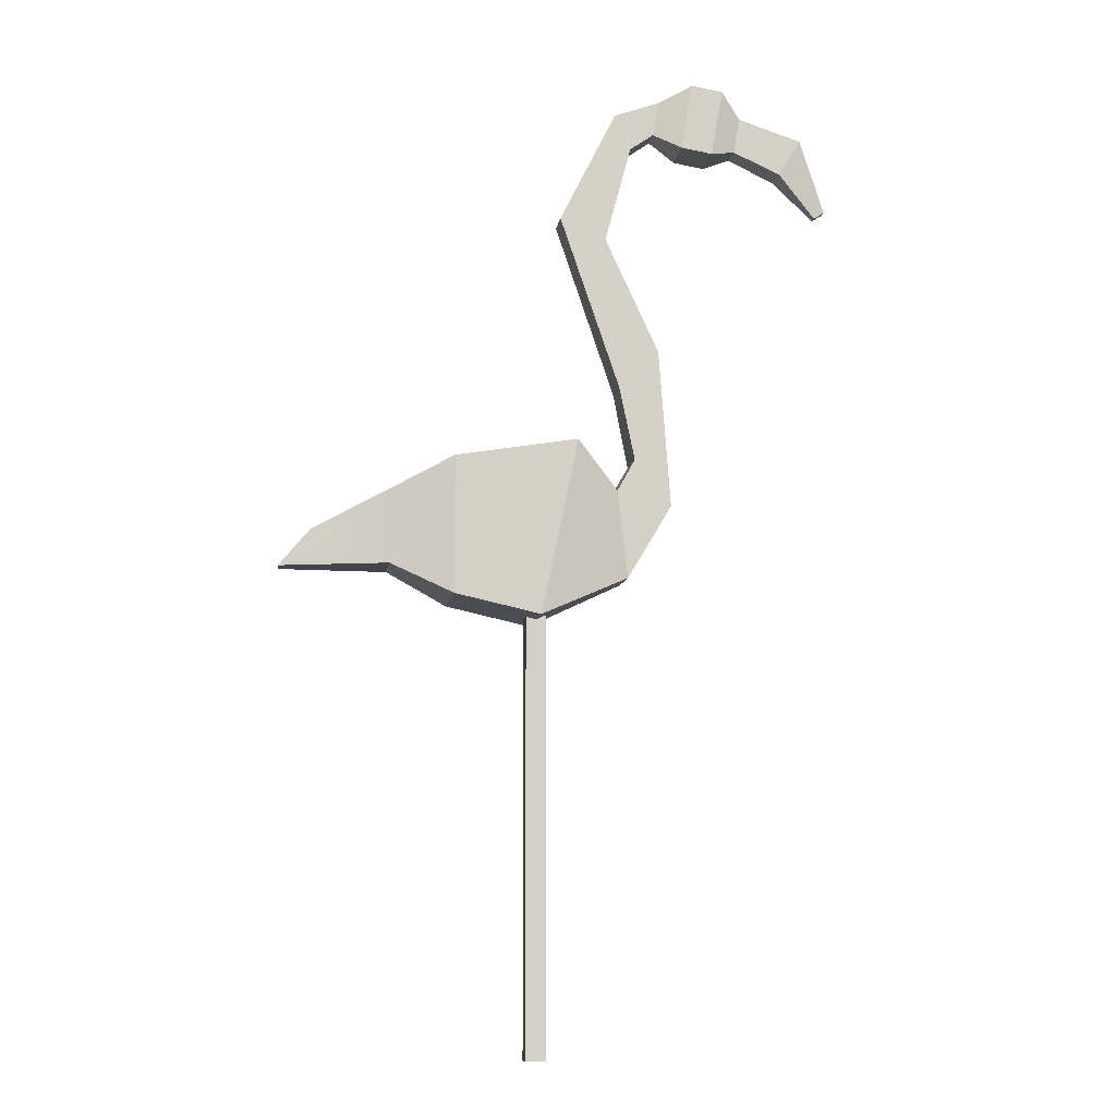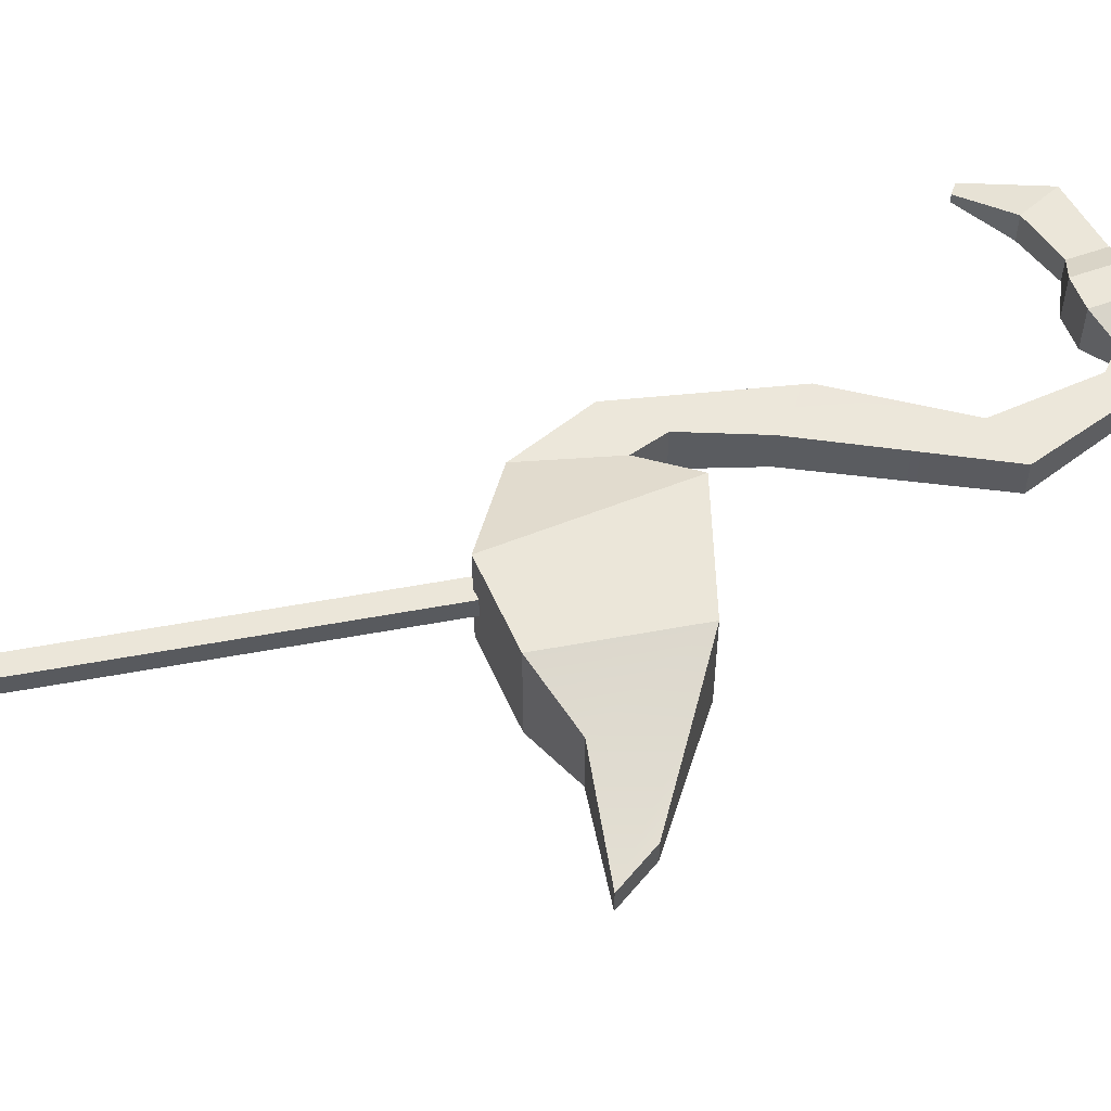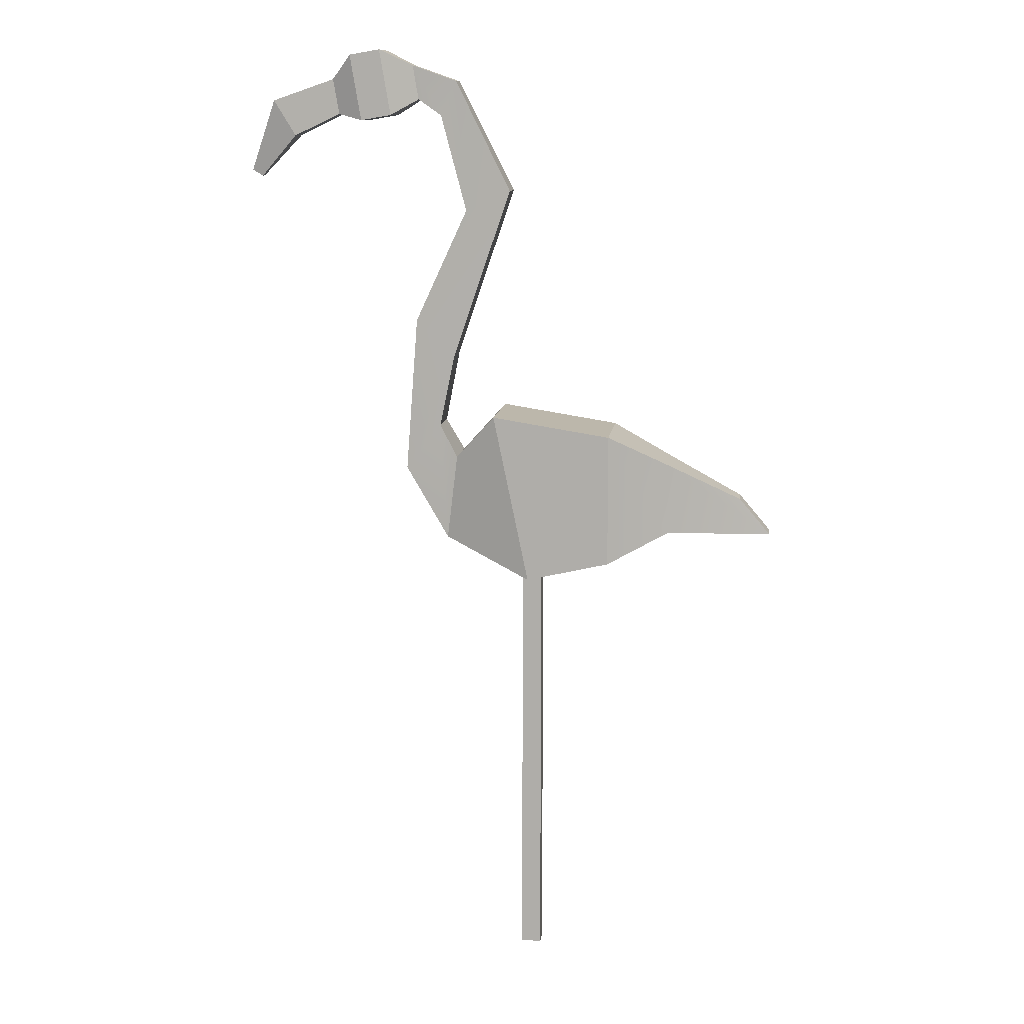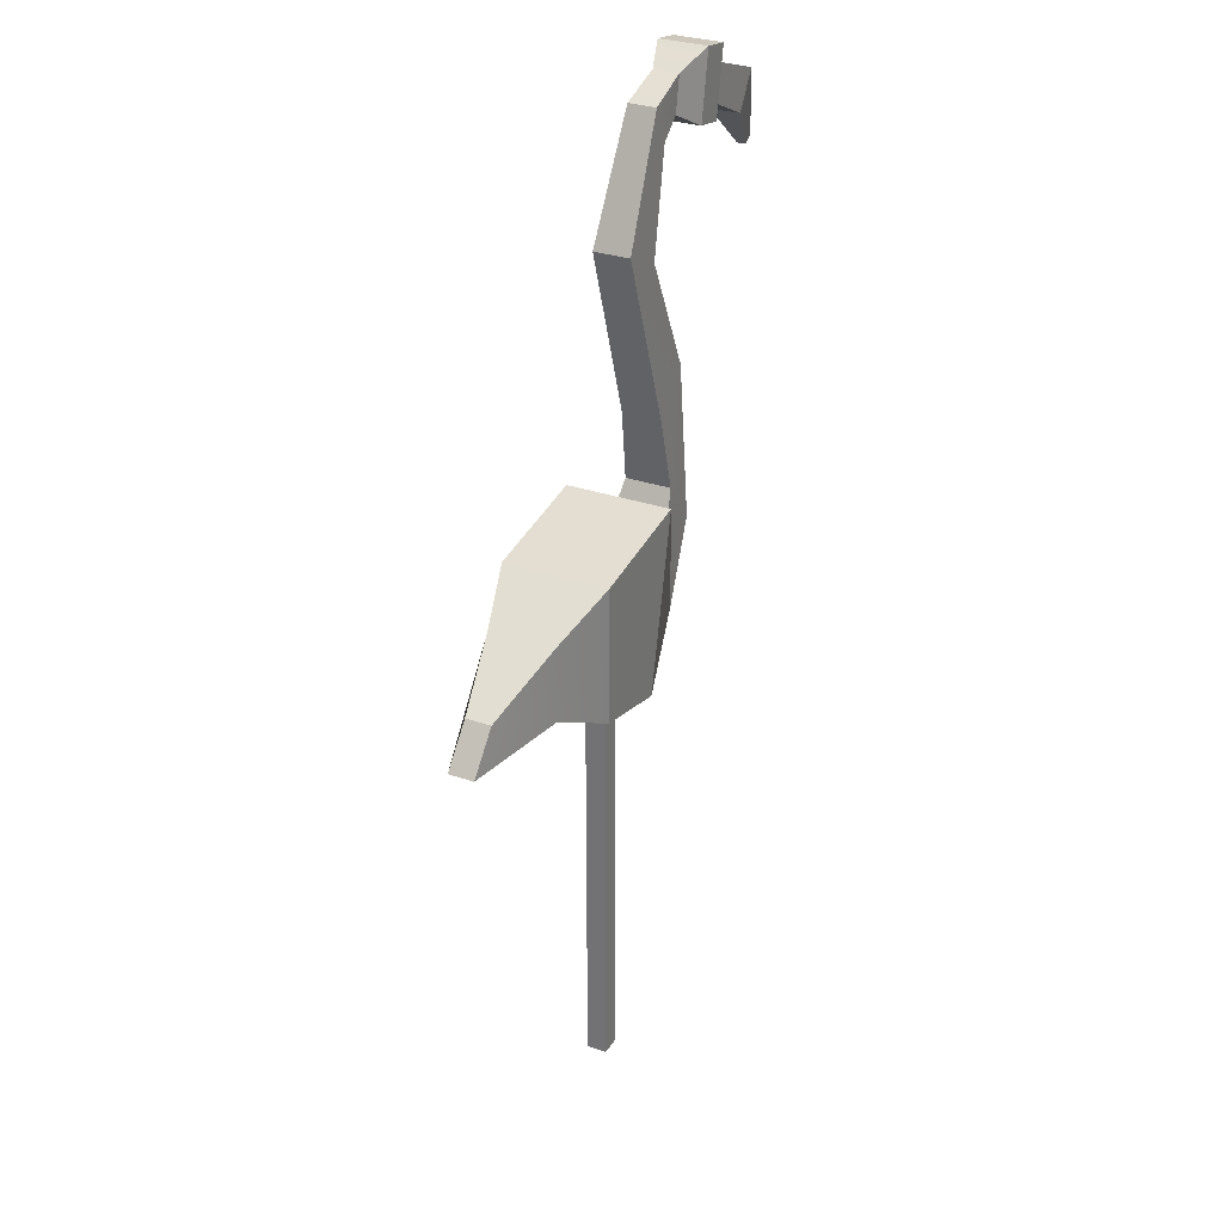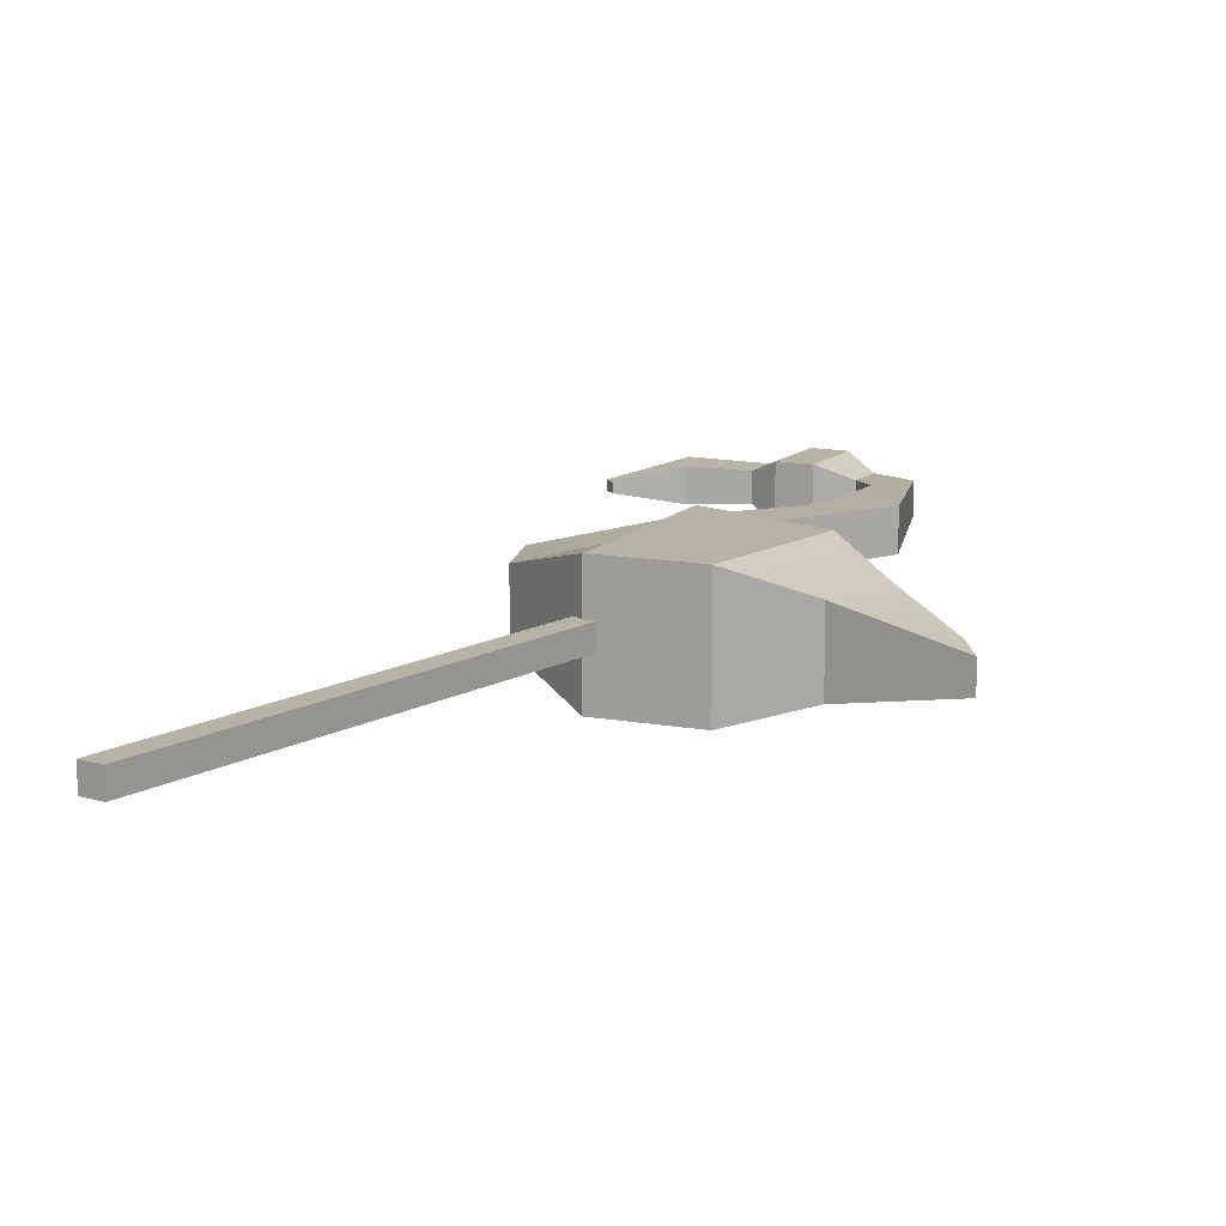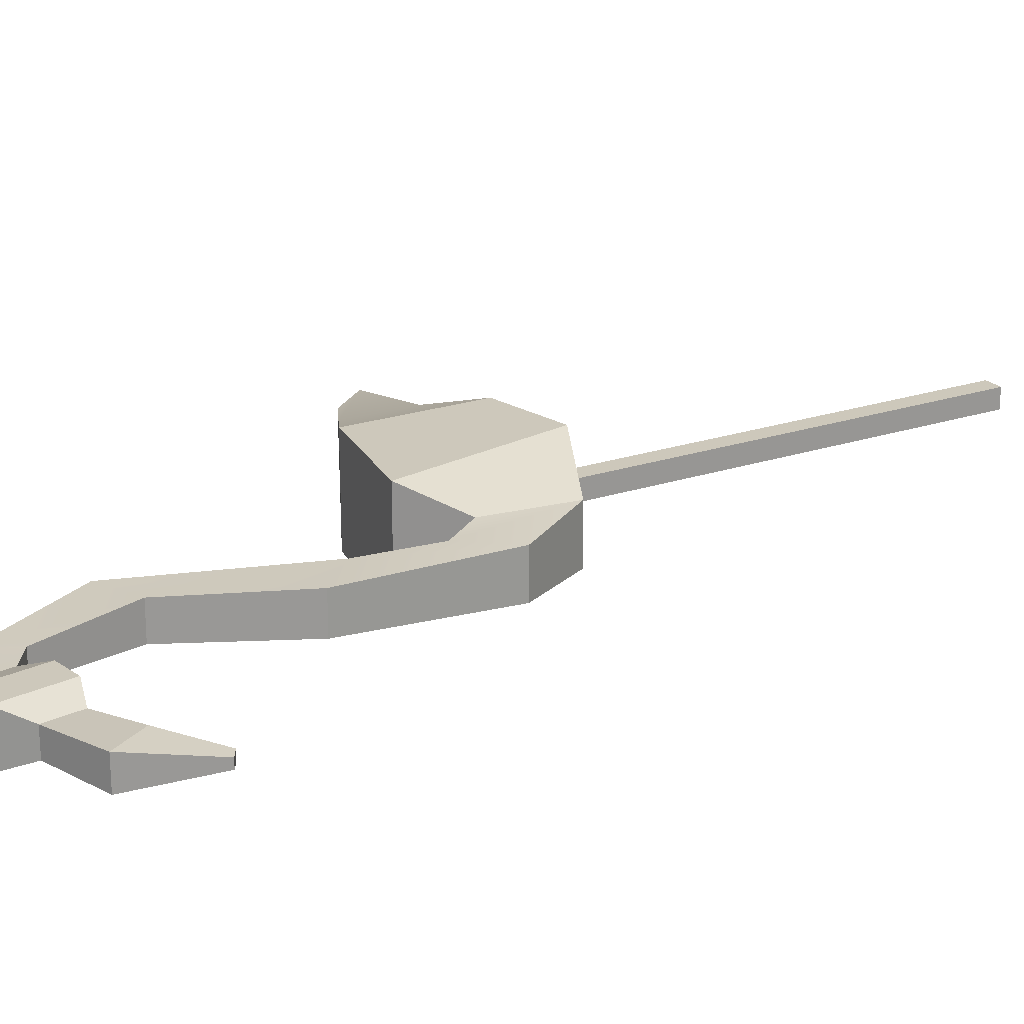
<metadata>
{"format":"obj","ext":"obj","renderer":"f3d","projection":"perspective","resolution":1024,"background":"white","views":[{"elev":-8.6,"azim":172.5,"up":"+Y"},{"elev":55.9,"azim":79.0,"up":"+Z"},{"elev":11.2,"azim":6.8,"up":"+Y"},{"elev":30.2,"azim":116.6,"up":"+Y"},{"elev":12.4,"azim":36.5,"up":"+Z"},{"elev":21.8,"azim":-120.6,"up":"+Z"}]}
</metadata>
<code>
v 0.04071 -0.07701 0.03194
v 0.1046 -0.07701 0.03194
v 0.04071 1.323 0.03194
v 0.1046 1.323 0.03194
v 0.04071 1.323 -0.03194
v 0.1046 1.323 -0.03194
v 0.04071 -0.07701 -0.03194
v 0.1046 -0.07701 -0.03194
v 0.07208 1.268 0.1638
v 0.3395 1.328 0.1638
v -0.04279 1.816 0.1638
v 0.3395 1.756 0.1638
v -0.04279 1.816 -0.1638
v 0.3395 1.756 -0.1638
v 0.07208 1.268 -0.1638
v 0.3395 1.328 -0.1638
v 0.5337 1.426 -0.1027
v 0.5337 1.426 0.1027
v 0.5337 1.658 -0.1027
v 0.5337 1.658 0.1027
v -0.2085 1.395 -0.08823
v -0.2085 1.395 0.08823
v -0.1757 1.67 0.08823
v -0.1757 1.67 -0.08823
v -0.3487 1.627 -0.07222
v -0.3487 1.627 0.07222
v -0.2342 1.773 0.07222
v -0.2342 1.773 -0.07222
v -0.3131 2.125 -0.06122
v -0.3131 2.125 0.06122
v -0.1873 2.007 0.06122
v -0.1873 2.007 -0.06122
v -0.1455 2.489 -0.05618
v -0.1455 2.489 0.05618
v -0.000664 2.554 0.05618
v -0.000664 2.554 -0.05618
v -0.23 2.798 -0.043
v -0.23 2.798 0.043
v -0.1792 2.909 0.043
v -0.1792 2.909 -0.043
v -0.3047 2.85 -0.03938
v -0.3047 2.85 0.03938
v -0.3234 2.959 0.03938
v -0.3234 2.959 -0.03938
v -0.3922 2.799 -0.07558
v -0.3922 2.799 0.07558
v -0.4281 3.01 0.07558
v -0.4281 3.01 -0.07558
v -0.4902 2.783 -0.07558
v -0.4902 2.783 0.07558
v -0.5261 2.993 0.07558
v -0.5261 2.993 -0.07558
v -0.5703 2.803 -0.04041
v -0.5703 2.803 0.04041
v -0.5894 2.915 0.04041
v -0.5894 2.915 -0.04041
v -0.7178 2.733 -0.0473
v -0.7178 2.733 0.0473
v -0.7878 2.847 0.0473
v -0.7878 2.847 -0.0473
v -0.8395 2.6 -0.0137
v -0.8395 2.6 0.0137
v -0.8727 2.62 0.0137
v -0.8727 2.62 -0.0137
v 0.8727 1.421 -0.03972
v 0.8727 1.421 0.03972
v 0.7746 1.537 -0.03972
v 0.7746 1.537 0.03972
v -0.4444 2.906 0.07558
v -0.4457 2.945 0.07558
v -0.4881 2.942 0.07558
v -0.4867 2.903 0.07558
v -0.4457 2.945 -0.07558
v -0.4444 2.906 -0.07558
v -0.4867 2.903 -0.07558
v -0.4881 2.942 -0.07558
f 1 2 4 3
f 3 4 6 5
f 5 6 8 7
f 7 8 2 1
f 2 8 6 4
f 7 1 3 5
f 9 10 12 11
f 11 12 14 13
f 13 14 16 15
f 15 16 10 9
f 66 65 67 68
f 61 62 63 64
f 10 16 17 18
f 16 14 19 17
f 14 12 20 19
f 12 10 18 20
f 15 9 22 21
f 9 11 23 22
f 11 13 24 23
f 13 15 21 24
f 21 22 26 25
f 22 23 27 26
f 23 24 28 27
f 24 21 25 28
f 25 26 30 29
f 26 27 31 30
f 27 28 32 31
f 28 25 29 32
f 29 30 34 33
f 30 31 35 34
f 31 32 36 35
f 32 29 33 36
f 33 34 38 37
f 34 35 39 38
f 35 36 40 39
f 36 33 37 40
f 37 38 42 41
f 38 39 43 42
f 39 40 44 43
f 40 37 41 44
f 41 42 46 45
f 42 43 47 46
f 43 44 48 47
f 44 41 45 48
f 45 46 50 49
f 69 70 71 72
f 47 48 52 51
f 73 74 75 76
f 49 50 54 53
f 50 51 55 54
f 51 52 56 55
f 52 49 53 56
f 53 54 58 57
f 54 55 59 58
f 55 56 60 59
f 56 53 57 60
f 57 58 62 61
f 58 59 63 62
f 59 60 64 63
f 60 57 61 64
f 18 17 65 66
f 17 19 67 65
f 19 20 68 67
f 20 18 66 68
f 46 47 70 69
f 47 51 71 70
f 51 50 72 71
f 50 46 69 72
f 48 45 74 73
f 45 49 75 74
f 49 52 76 75
f 52 48 73 76

</code>
